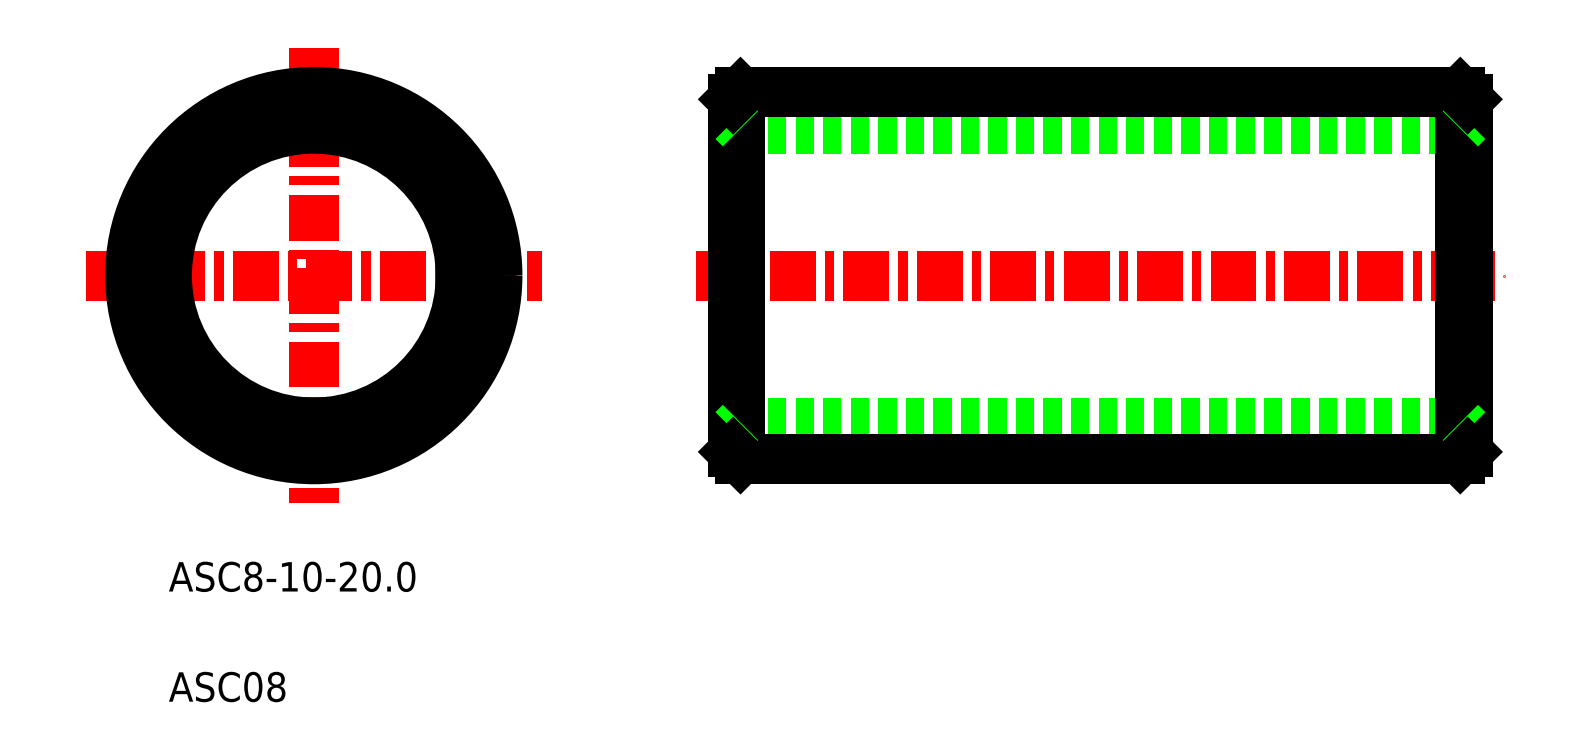
<metadata>
{"format":"dxf","ext":"dxf","renderer":"ezdxf+matplotlib","layout":"modelspace","background":"white","min_lineweight":24,"dpi":150}
</metadata>
<code>
0
SECTION
2
ENTITIES
0
LINE
8
CENTER
10
8.023
20
19.78
30
0
11
8.023
21
7.374
31
0
0
LINE
8
CENTER
10
1.818
20
13.58
30
0
11
14.23
21
13.58
31
0
0
LINE
8
0
10
19.64
20
9.579
30
0
11
39.24
21
9.579
31
0
0
LINE
8
0
10
19.64
20
17.58
30
0
11
39.24
21
17.58
31
0
0
LINE
8
0
10
19.64
20
8.579
30
0
11
39.24
21
8.579
31
0
0
LINE
8
0
10
19.64
20
18.58
30
0
11
39.24
21
18.58
31
0
0
LINE
8
CENTER
10
18.44
20
13.58
30
0
11
40.44
21
13.58
31
0
0
LINE
8
0
10
19.64
20
8.579
30
0
11
19.64
21
18.58
31
0
0
LINE
8
0
10
19.44
20
18.38
30
0
11
19.44
21
8.779
31
0
0
LINE
8
0
10
19.64
20
9.579
30
0
11
19.44
21
9.379
31
0
0
LINE
8
0
10
19.64
20
8.579
30
0
11
19.44
21
8.779
31
0
0
LINE
8
0
10
21.94
20
9.579
30
0
11
21.94
21
9.579
31
0
0
LINE
8
0
10
24.44
20
9.579
30
0
11
24.44
21
9.579
31
0
0
LINE
8
0
10
19.64
20
17.58
30
0
11
19.44
21
17.78
31
0
0
LINE
8
0
10
19.64
20
18.58
30
0
11
19.44
21
18.38
31
0
0
LINE
8
0
10
39.24
20
8.579
30
0
11
39.24
21
18.58
31
0
0
LINE
8
0
10
39.44
20
18.38
30
0
11
39.44
21
8.779
31
0
0
LINE
8
0
10
39.24
20
9.579
30
0
11
39.44
21
9.379
31
0
0
LINE
8
0
10
39.44
20
8.779
30
0
11
39.24
21
8.579
31
0
0
LINE
8
0
10
39.24
20
17.58
30
0
11
39.44
21
17.78
31
0
0
LINE
8
0
10
39.24
20
18.58
30
0
11
39.44
21
18.38
31
0
0
TEXT
8
0
10
4.071
20
4.977
30
0
40
0.8
1
ASC8-10-20
0
TEXT
8
0
10
4.071
20
1.977
30
0
40
0.8
1
ASC08
0
CIRCLE
8
0
10
8.023
20
13.58
30
0
40
4
0
CIRCLE
8
0
10
8.023
20
13.58
30
0
40
5
0
CIRCLE
8
0
10
8.023
20
13.58
30
0
40
4.8
0
CIRCLE
8
0
10
8.023
20
13.58
30
0
40
4.2
0
ENDSEC
0
EOF

</code>
